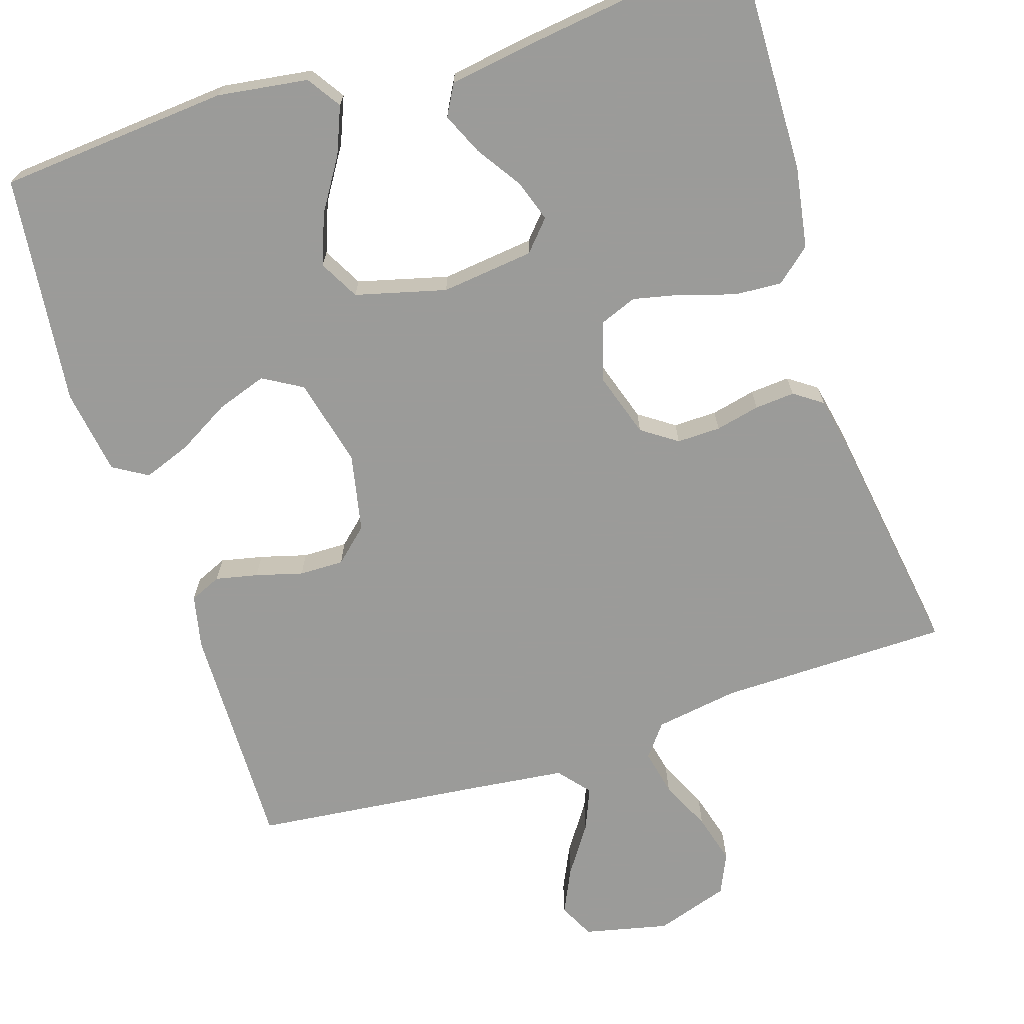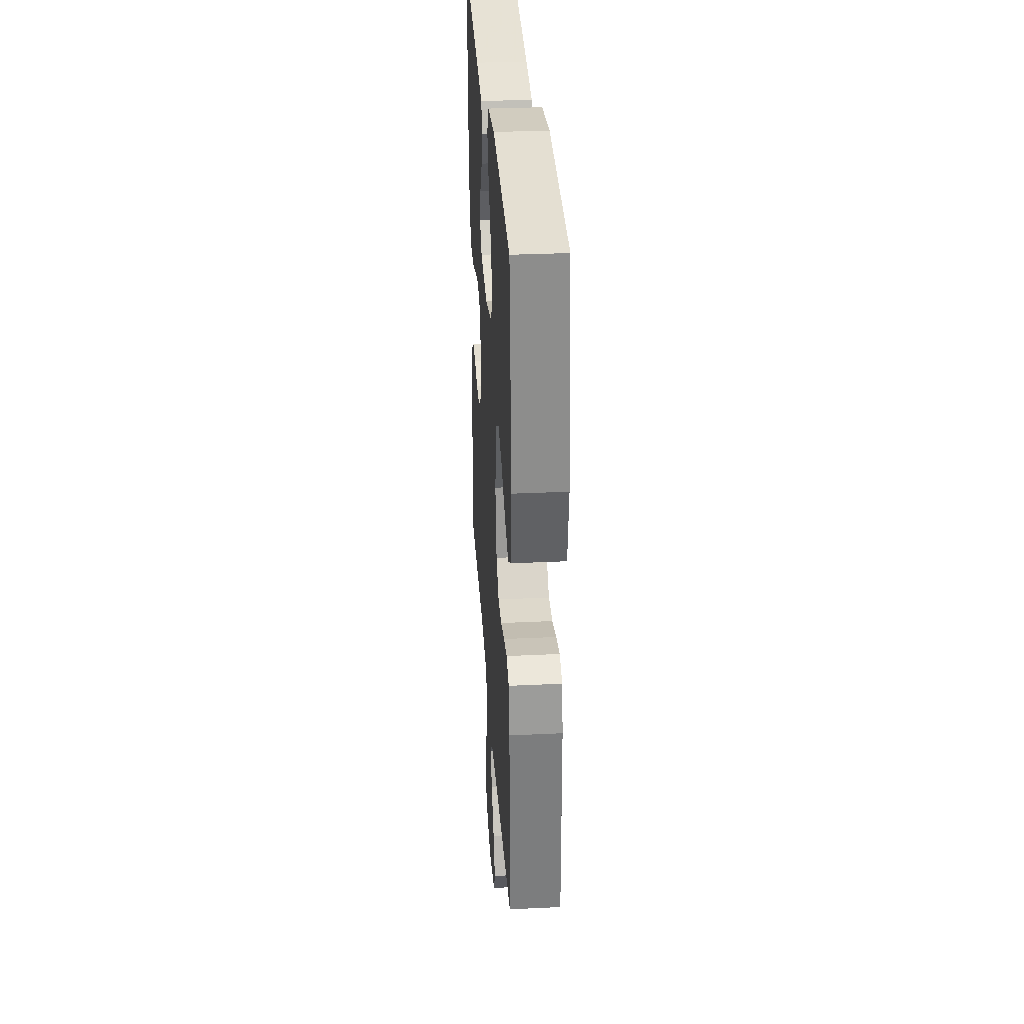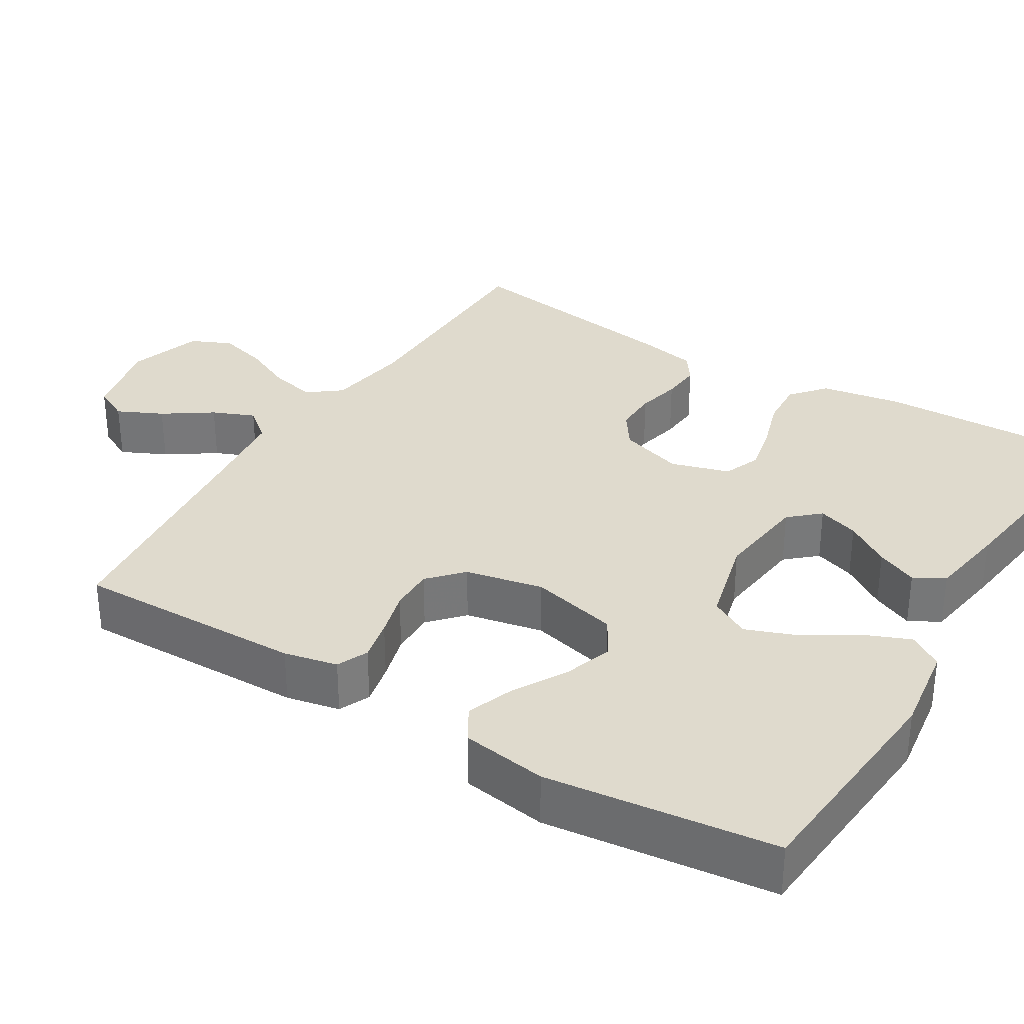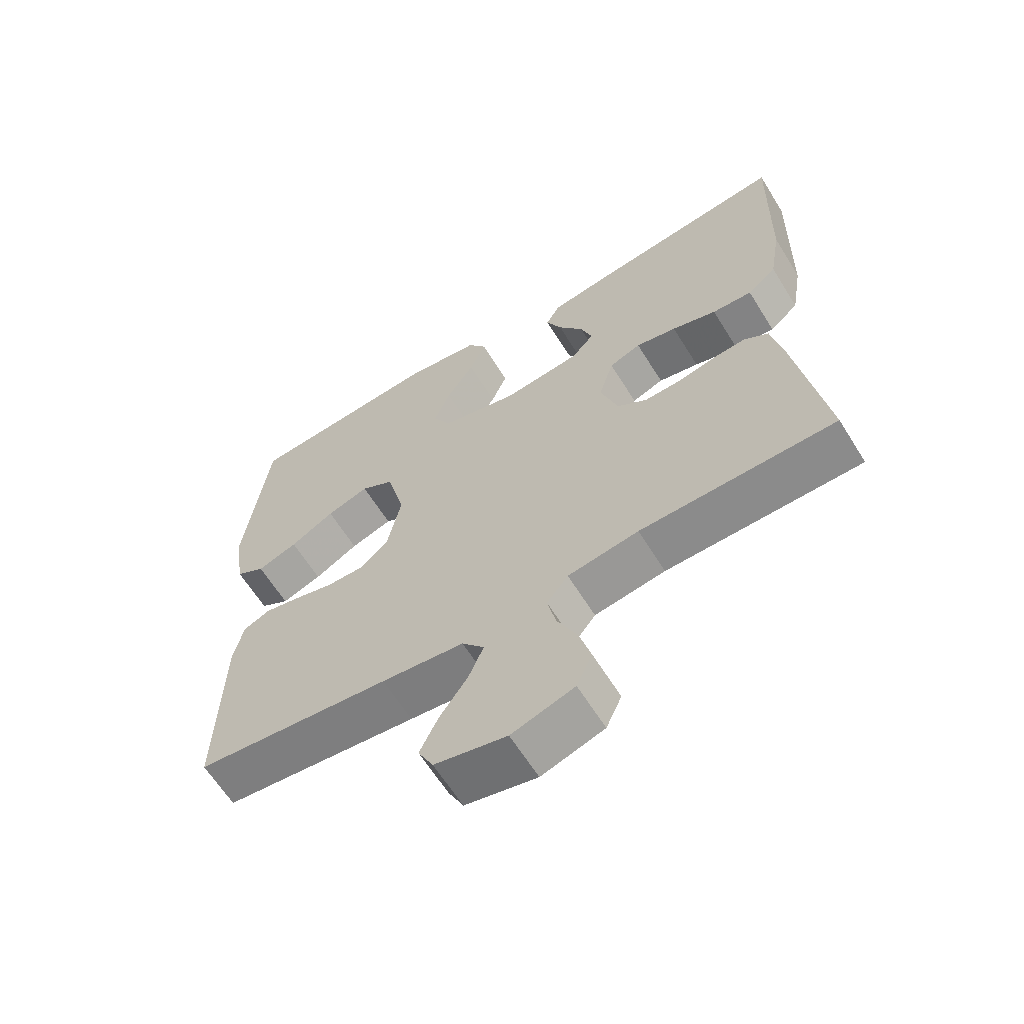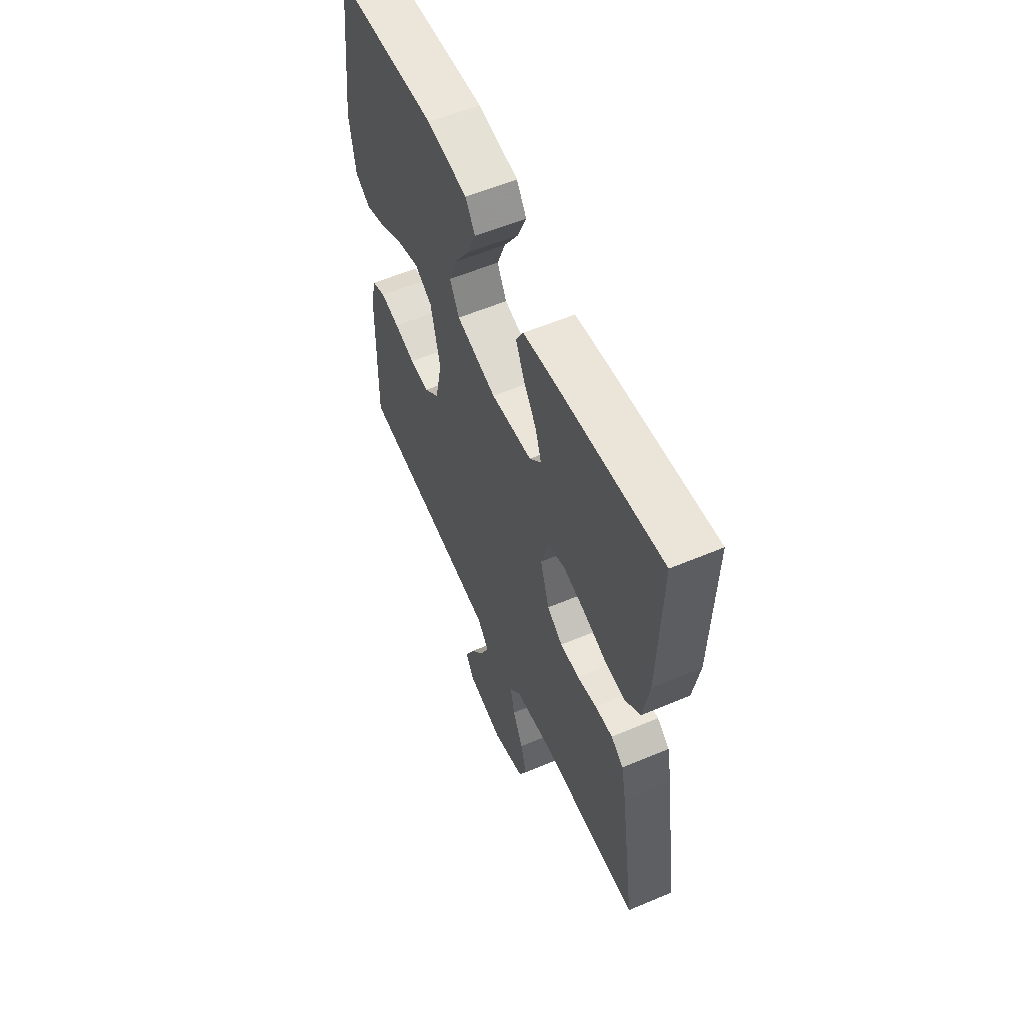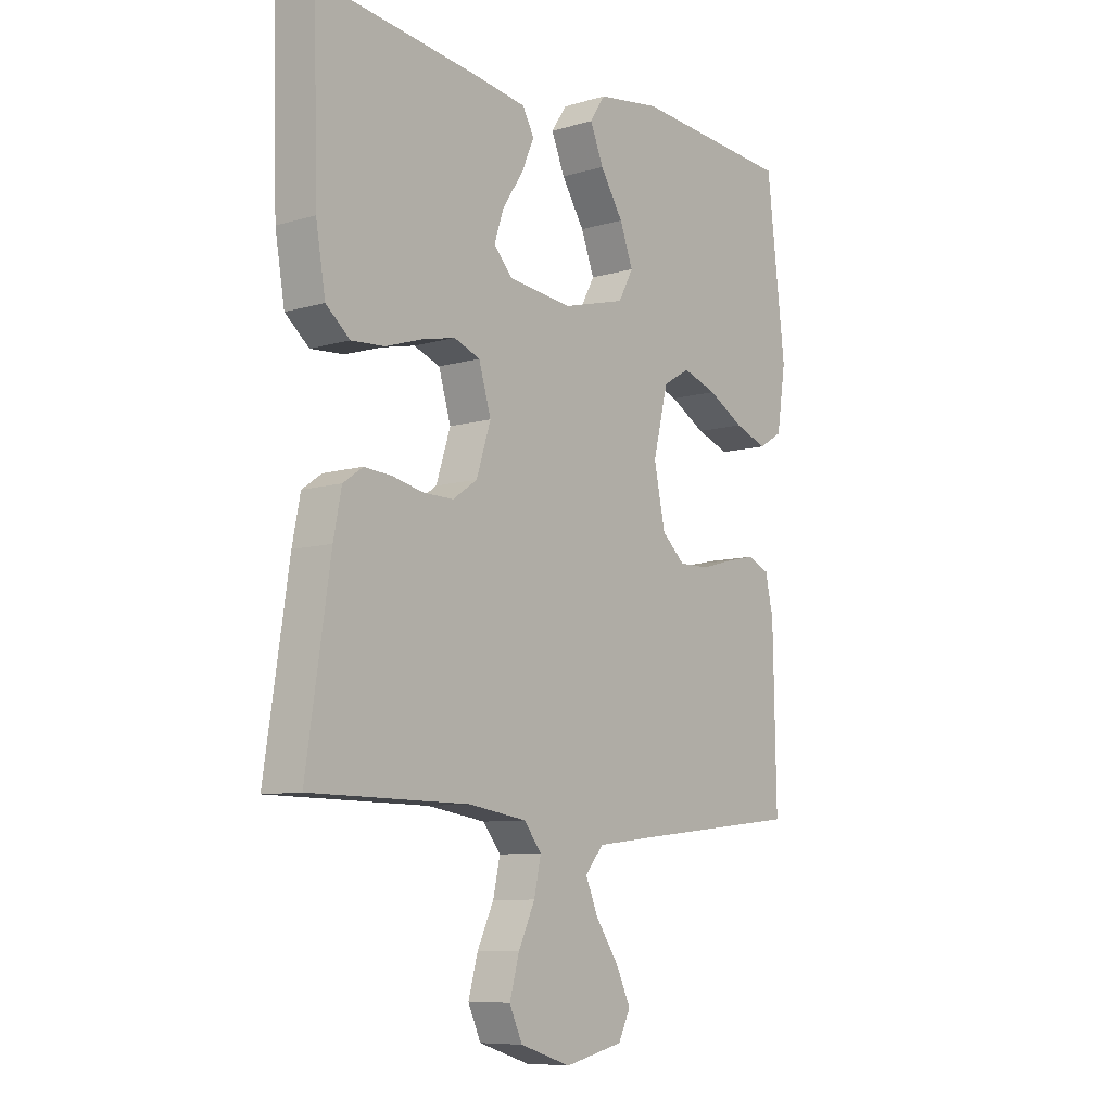
<metadata>
{"format":"obj","ext":"obj","renderer":"f3d","projection":"perspective","resolution":1024,"background":"white","views":[{"elev":-69.6,"azim":17.9,"up":"+Y"},{"elev":32.5,"azim":-93.8,"up":"+Z"},{"elev":32.7,"azim":-58.5,"up":"+Y"},{"elev":-63.5,"azim":31.9,"up":"+Z"},{"elev":57.8,"azim":66.4,"up":"+Z"},{"elev":-8.5,"azim":128.8,"up":"+Z"}]}
</metadata>
<code>
v -0.5 0.07 -0.5
v -0.494 0.07 -0.2
v -0.479 0.07 -0.13
v -0.438 0.07 -0.112
v -0.383 0.07 -0.124
v -0.322 0.07 -0.141
v -0.264 0.07 -0.142
v -0.22 0.07 -0.102
v -0.199 0.07 0
v -0.227 0.07 0.115
v -0.278 0.07 0.145
v -0.343 0.07 0.123
v -0.411 0.07 0.084
v -0.473 0.07 0.061
v -0.518 0.07 0.088
v -0.535 0.07 0.2
v -0.5 0.07 0.5
v -0.2 0.07 0.524
v -0.082 0.07 0.507
v -0.053 0.07 0.463
v -0.078 0.07 0.402
v -0.121 0.07 0.334
v -0.146 0.07 0.268
v -0.118 0.07 0.216
v 0 0.07 0.185
v 0.121 0.07 0.199
v 0.156 0.07 0.238
v 0.138 0.07 0.292
v 0.099 0.07 0.351
v 0.075 0.07 0.405
v 0.097 0.07 0.445
v 0.2 0.07 0.461
v 0.5 0.07 0.5
v 0.492 0.07 0.2
v 0.474 0.07 0.094
v 0.429 0.07 0.056
v 0.367 0.07 0.06
v 0.298 0.07 0.082
v 0.235 0.07 0.096
v 0.186 0.07 0.077
v 0.163 0.07 0
v 0.19 0.07 -0.084
v 0.236 0.07 -0.116
v 0.293 0.07 -0.115
v 0.351 0.07 -0.102
v 0.403 0.07 -0.098
v 0.44 0.07 -0.124
v 0.455 0.07 -0.2
v 0.5 0.07 -0.5
v 0.2 0.07 -0.503
v 0.091 0.07 -0.52
v 0.058 0.07 -0.562
v 0.071 0.07 -0.622
v 0.102 0.07 -0.688
v 0.12 0.07 -0.753
v 0.096 0.07 -0.806
v 0 0.07 -0.837
v -0.11 0.07 -0.812
v -0.133 0.07 -0.766
v -0.105 0.07 -0.707
v -0.062 0.07 -0.644
v -0.039 0.07 -0.589
v -0.073 0.07 -0.548
v -0.2 0.07 -0.533
v -0.5 0 -0.5
v -0.494 0 -0.2
v -0.479 0 -0.13
v -0.438 0 -0.112
v -0.383 0 -0.124
v -0.322 0 -0.141
v -0.264 0 -0.142
v -0.22 0 -0.102
v -0.199 0 0
v -0.227 0 0.115
v -0.278 0 0.145
v -0.343 0 0.123
v -0.411 0 0.084
v -0.473 0 0.061
v -0.518 0 0.088
v -0.535 0 0.2
v -0.5 0 0.5
v -0.2 0 0.524
v -0.082 0 0.507
v -0.053 0 0.463
v -0.078 0 0.402
v -0.121 0 0.334
v -0.146 0 0.268
v -0.118 0 0.216
v 0 0 0.185
v 0.121 0 0.199
v 0.156 0 0.238
v 0.138 0 0.292
v 0.099 0 0.351
v 0.075 0 0.405
v 0.097 0 0.445
v 0.2 0 0.461
v 0.5 0 0.5
v 0.492 0 0.2
v 0.474 0 0.094
v 0.429 0 0.056
v 0.367 0 0.06
v 0.298 0 0.082
v 0.235 0 0.096
v 0.186 0 0.077
v 0.163 0 0
v 0.19 0 -0.084
v 0.236 0 -0.116
v 0.293 0 -0.115
v 0.351 0 -0.102
v 0.403 0 -0.098
v 0.44 0 -0.124
v 0.455 0 -0.2
v 0.5 0 -0.5
v 0.2 0 -0.503
v 0.091 0 -0.52
v 0.058 0 -0.562
v 0.071 0 -0.622
v 0.102 0 -0.688
v 0.12 0 -0.753
v 0.096 0 -0.806
v 0 0 -0.837
v -0.11 0 -0.812
v -0.133 0 -0.766
v -0.105 0 -0.707
v -0.062 0 -0.644
v -0.039 0 -0.589
v -0.073 0 -0.548
v -0.2 0 -0.533
f 58 59 60 61
f 58 61 62
f 57 58 62
f 56 57 62
f 53 54 55 56
f 52 53 56 62
f 51 52 62 63
f 47 48 49 50
f 47 50 51
f 44 45 46 47
f 43 44 47 51
f 42 43 51 63
f 35 36 37 38
f 35 38 39
f 34 35 39
f 33 34 39 40
f 28 29 30 31
f 27 28 31 32
f 19 20 21 22
f 19 22 23
f 18 19 23
f 17 18 23
f 16 17 23 24
f 12 13 14 15
f 11 12 15 16
f 3 4 5 6
f 1 2 3 6
f 64 1 6 7
f 41 42 63 64
f 40 41 64 7
f 27 32 33 40
f 26 27 40
f 25 26 40
f 11 16 24 25
f 10 11 25 40
f 9 10 40
f 8 9 40
f 7 8 40
f 125 124 123 122
f 126 125 122
f 126 122 121
f 126 121 120
f 120 119 118 117
f 126 120 117 116
f 127 126 116 115
f 114 113 112 111
f 115 114 111
f 111 110 109 108
f 115 111 108 107
f 127 115 107 106
f 102 101 100 99
f 103 102 99
f 103 99 98
f 104 103 98 97
f 95 94 93 92
f 96 95 92 91
f 86 85 84 83
f 87 86 83
f 87 83 82
f 87 82 81
f 88 87 81 80
f 79 78 77 76
f 80 79 76 75
f 70 69 68 67
f 70 67 66 65
f 71 70 65 128
f 128 127 106 105
f 71 128 105 104
f 104 97 96 91
f 104 91 90
f 104 90 89
f 89 88 80 75
f 104 89 75 74
f 104 74 73
f 104 73 72
f 104 72 71
f 1 65 66 2
f 2 66 67 3
f 3 67 68 4
f 4 68 69 5
f 5 69 70 6
f 6 70 71 7
f 7 71 72 8
f 8 72 73 9
f 9 73 74 10
f 10 74 75 11
f 11 75 76 12
f 12 76 77 13
f 13 77 78 14
f 14 78 79 15
f 15 79 80 16
f 16 80 81 17
f 17 81 82 18
f 18 82 83 19
f 19 83 84 20
f 20 84 85 21
f 21 85 86 22
f 22 86 87 23
f 23 87 88 24
f 24 88 89 25
f 25 89 90 26
f 26 90 91 27
f 27 91 92 28
f 28 92 93 29
f 29 93 94 30
f 30 94 95 31
f 31 95 96 32
f 32 96 97 33
f 33 97 98 34
f 34 98 99 35
f 35 99 100 36
f 36 100 101 37
f 37 101 102 38
f 38 102 103 39
f 39 103 104 40
f 40 104 105 41
f 41 105 106 42
f 42 106 107 43
f 43 107 108 44
f 44 108 109 45
f 45 109 110 46
f 46 110 111 47
f 47 111 112 48
f 48 112 113 49
f 49 113 114 50
f 50 114 115 51
f 51 115 116 52
f 52 116 117 53
f 53 117 118 54
f 54 118 119 55
f 55 119 120 56
f 56 120 121 57
f 57 121 122 58
f 58 122 123 59
f 59 123 124 60
f 60 124 125 61
f 61 125 126 62
f 62 126 127 63
f 63 127 128 64
f 64 128 65 1

</code>
